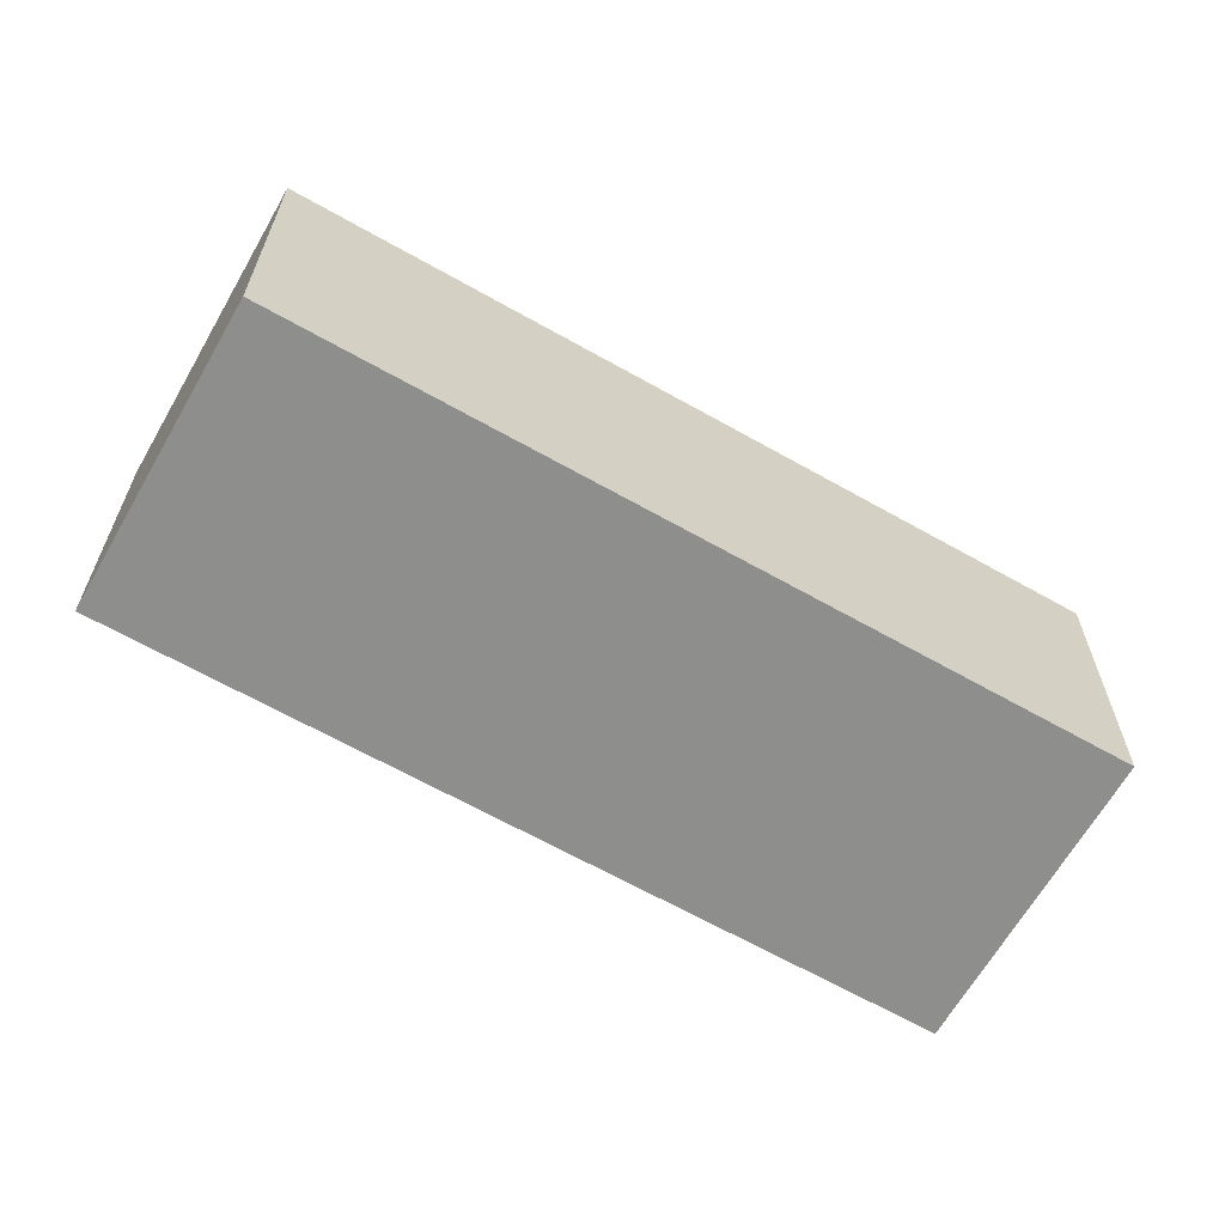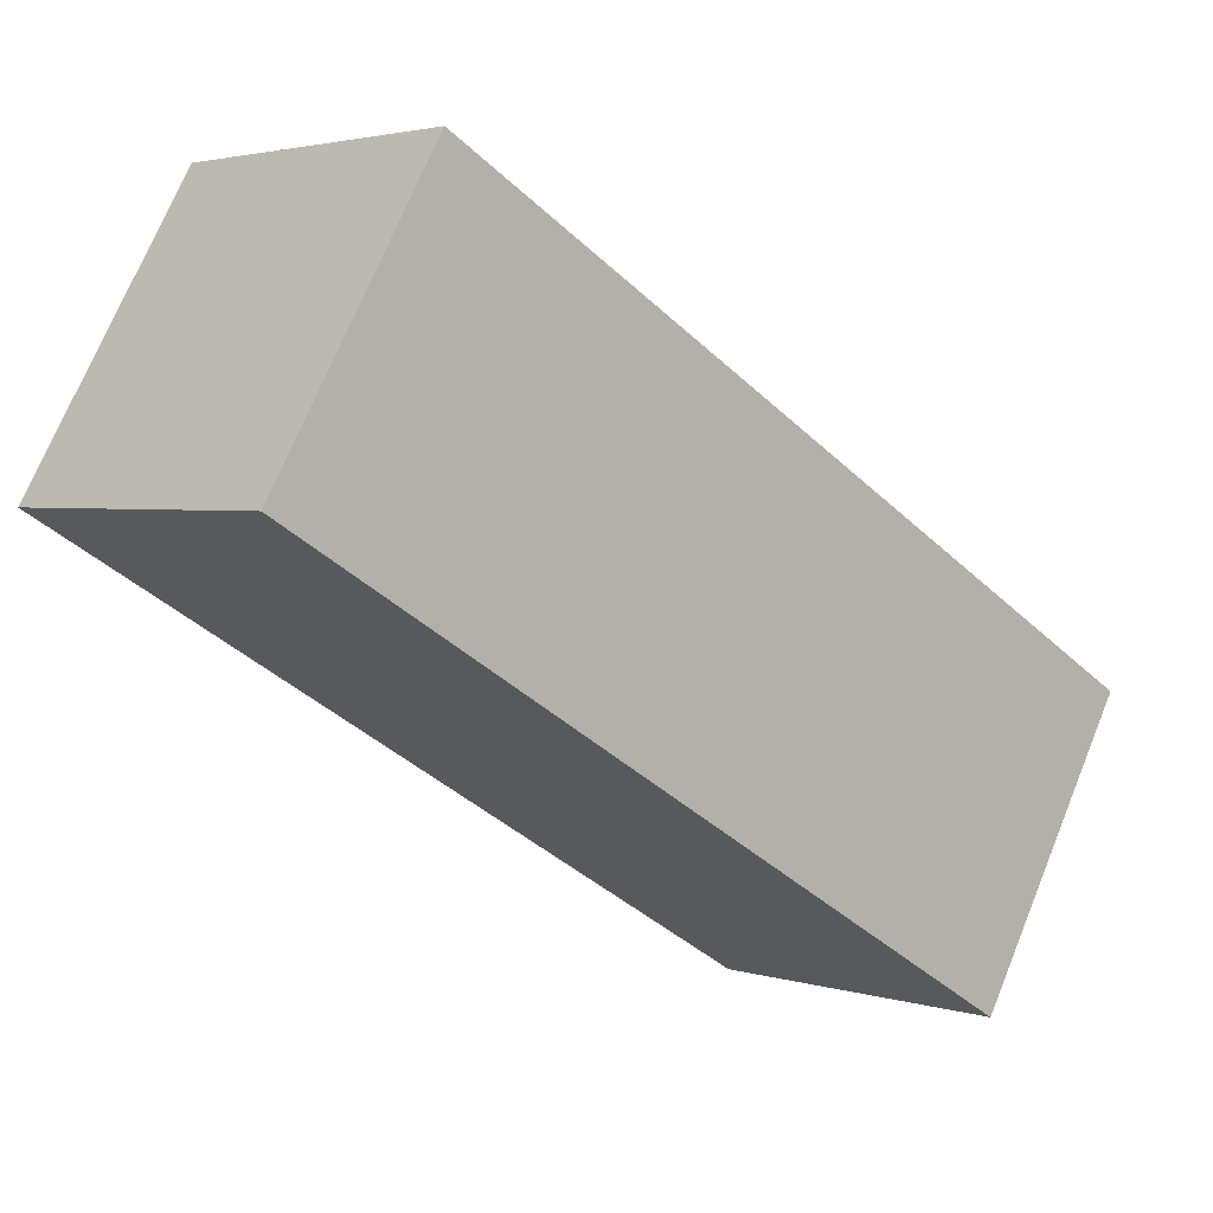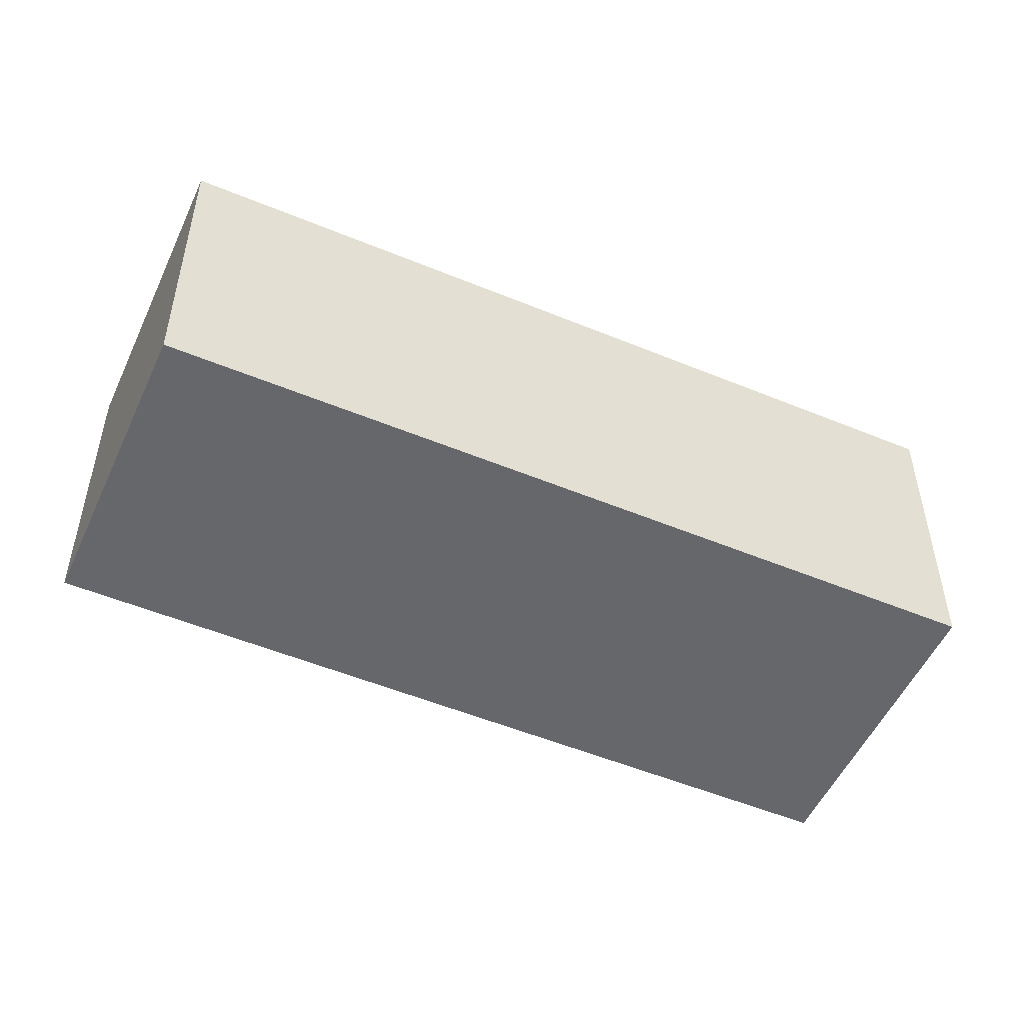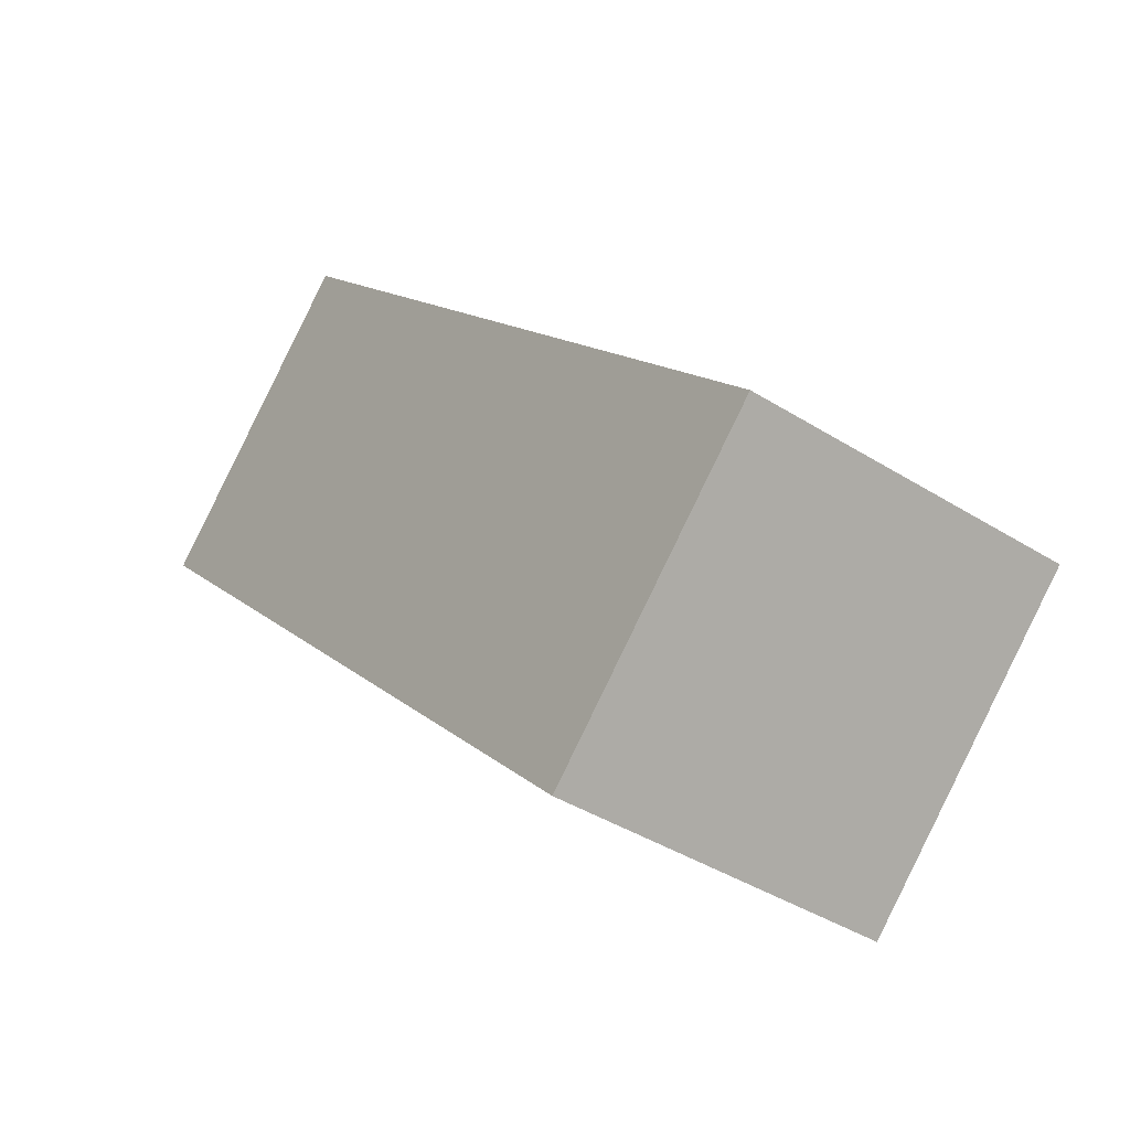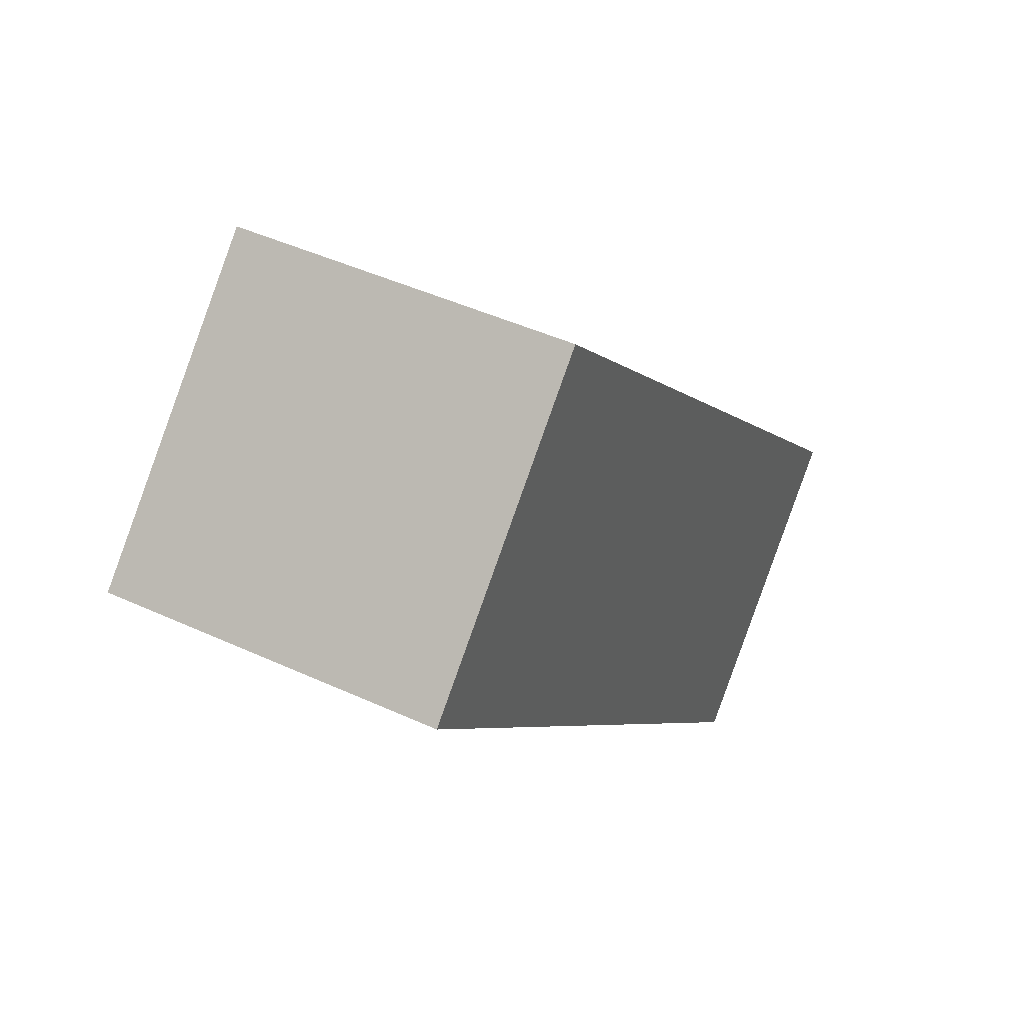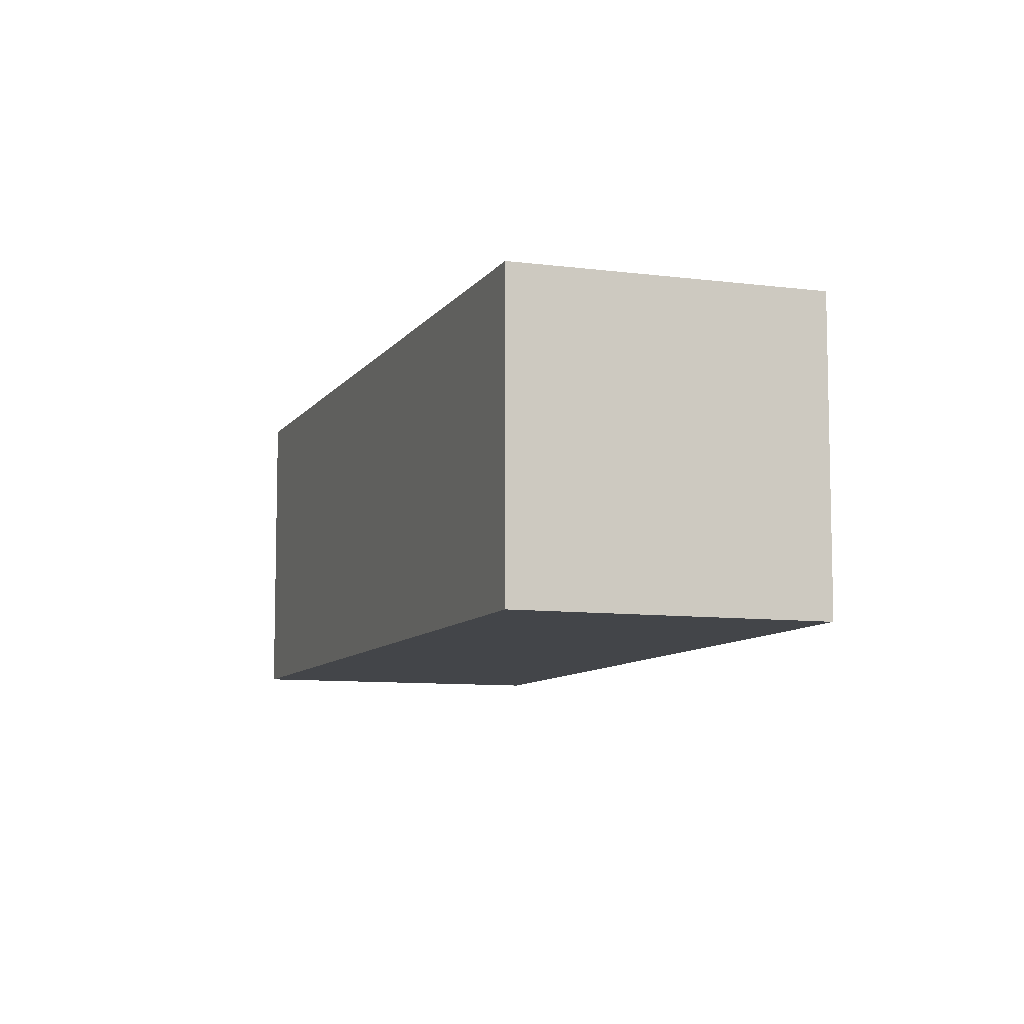
<metadata>
{"format":"obj","ext":"obj","renderer":"f3d","projection":"perspective","resolution":1024,"background":"white","views":[{"elev":-64.8,"azim":-164.0,"up":"+Y"},{"elev":71.4,"azim":22.2,"up":"+Z"},{"elev":-52.0,"azim":21.6,"up":"+Y"},{"elev":-40.3,"azim":52.2,"up":"+Z"},{"elev":44.8,"azim":-61.8,"up":"+Z"},{"elev":-8.7,"azim":-63.9,"up":"+Y"}]}
</metadata>
<code>
v  4.239 2.197 -4.345
v  1.612 2.197 1.573
v  5.852 2.197 -2.772
v  0 2.197 1.345e-16
v  5.852 1.697e-16 -2.772
v  4.239 2.661e-16 -4.345
v  0 0 0
v  1.612 -9.632e-17 1.573
g defaultobject
f 1 2 3
f 2 1 4
f 5 1 3
f 1 5 6
f 6 4 1
f 4 6 7
f 7 2 4
f 2 7 8
f 8 3 2
f 3 8 5
f 8 6 5
f 6 8 7

</code>
